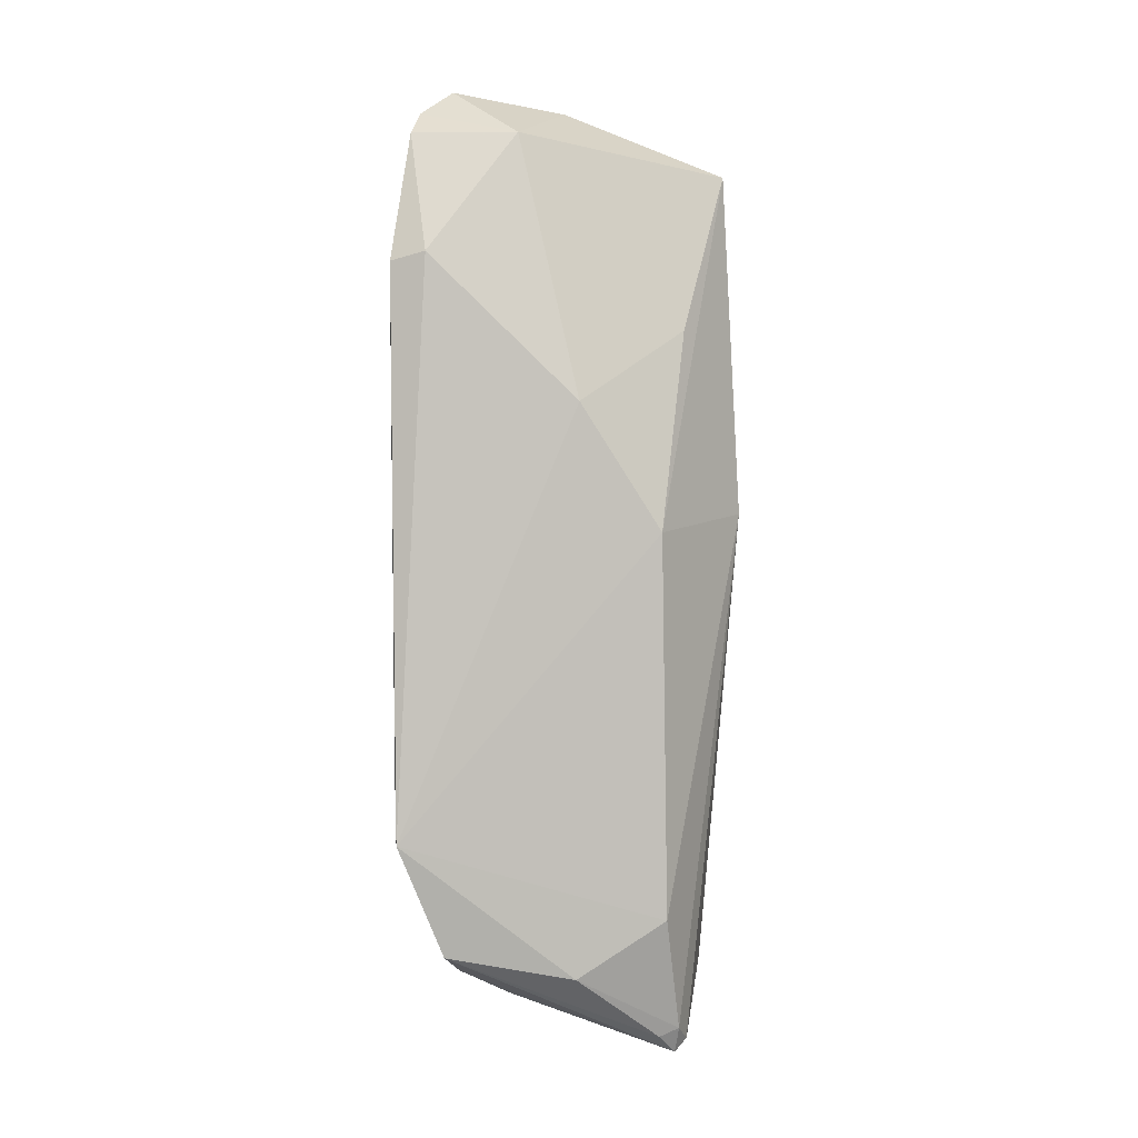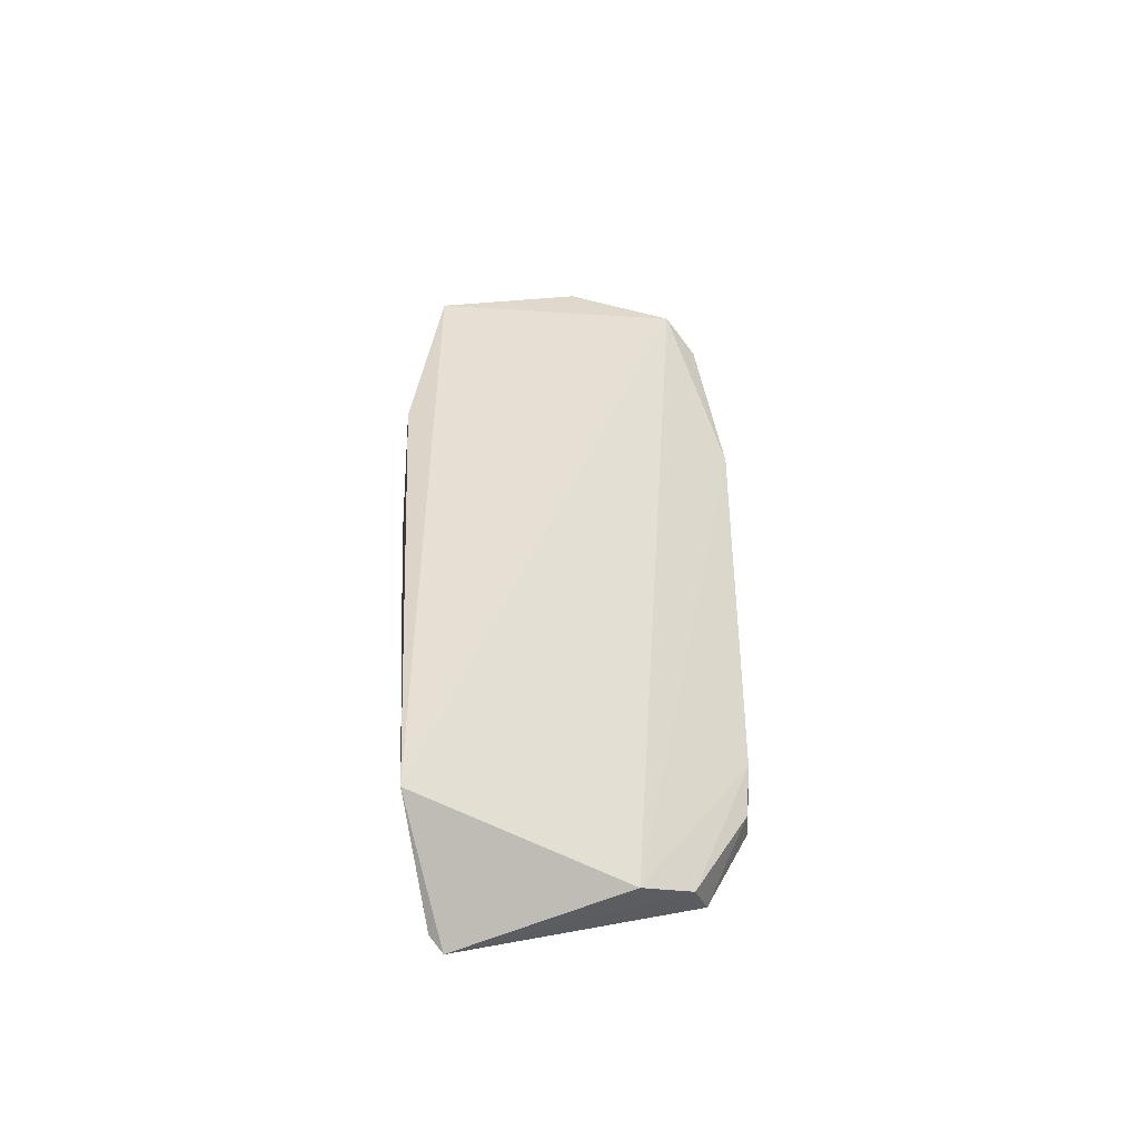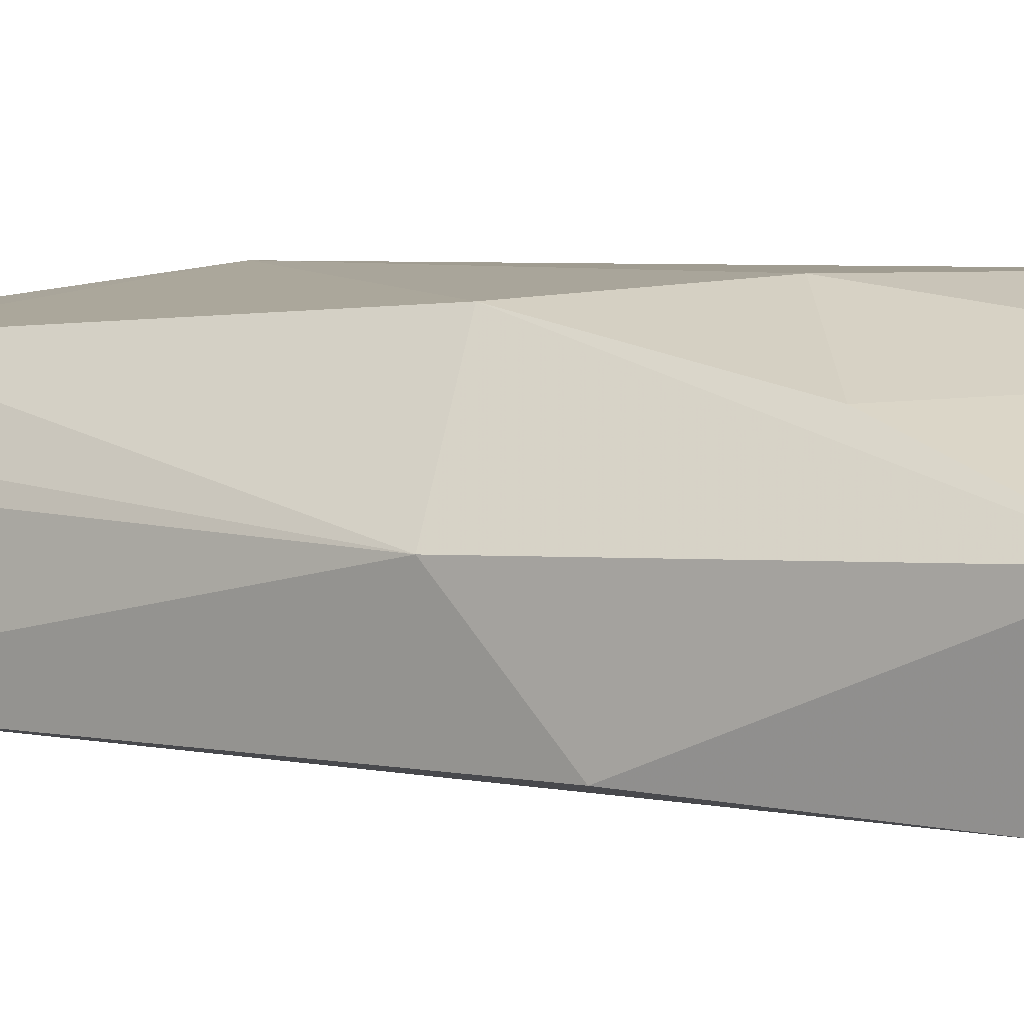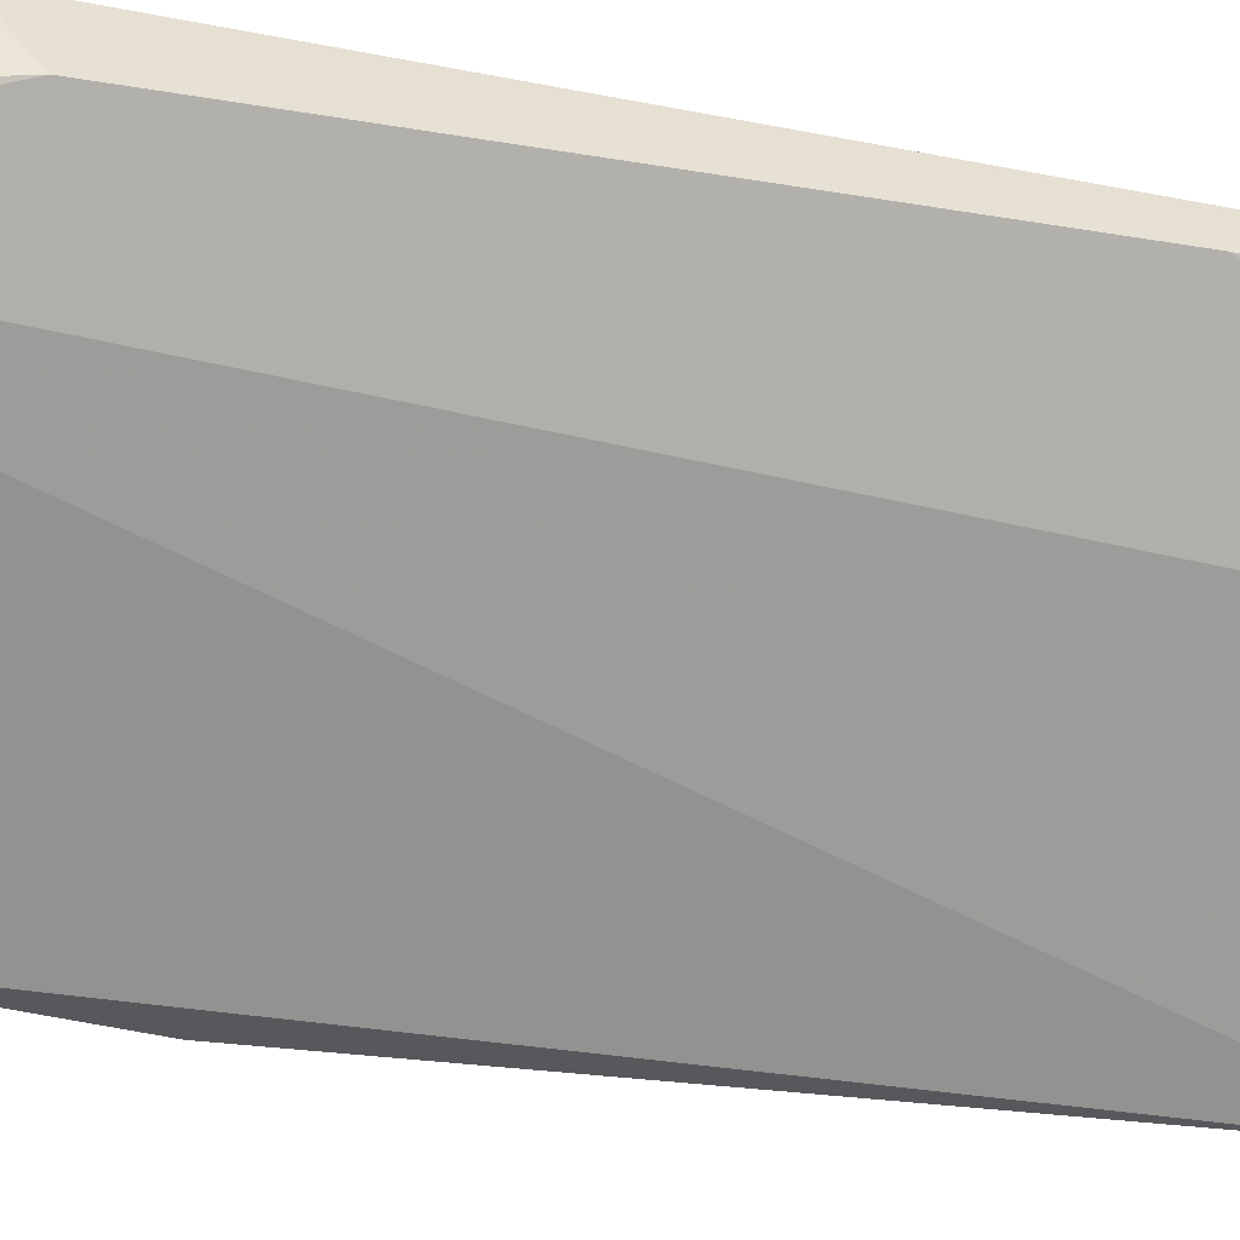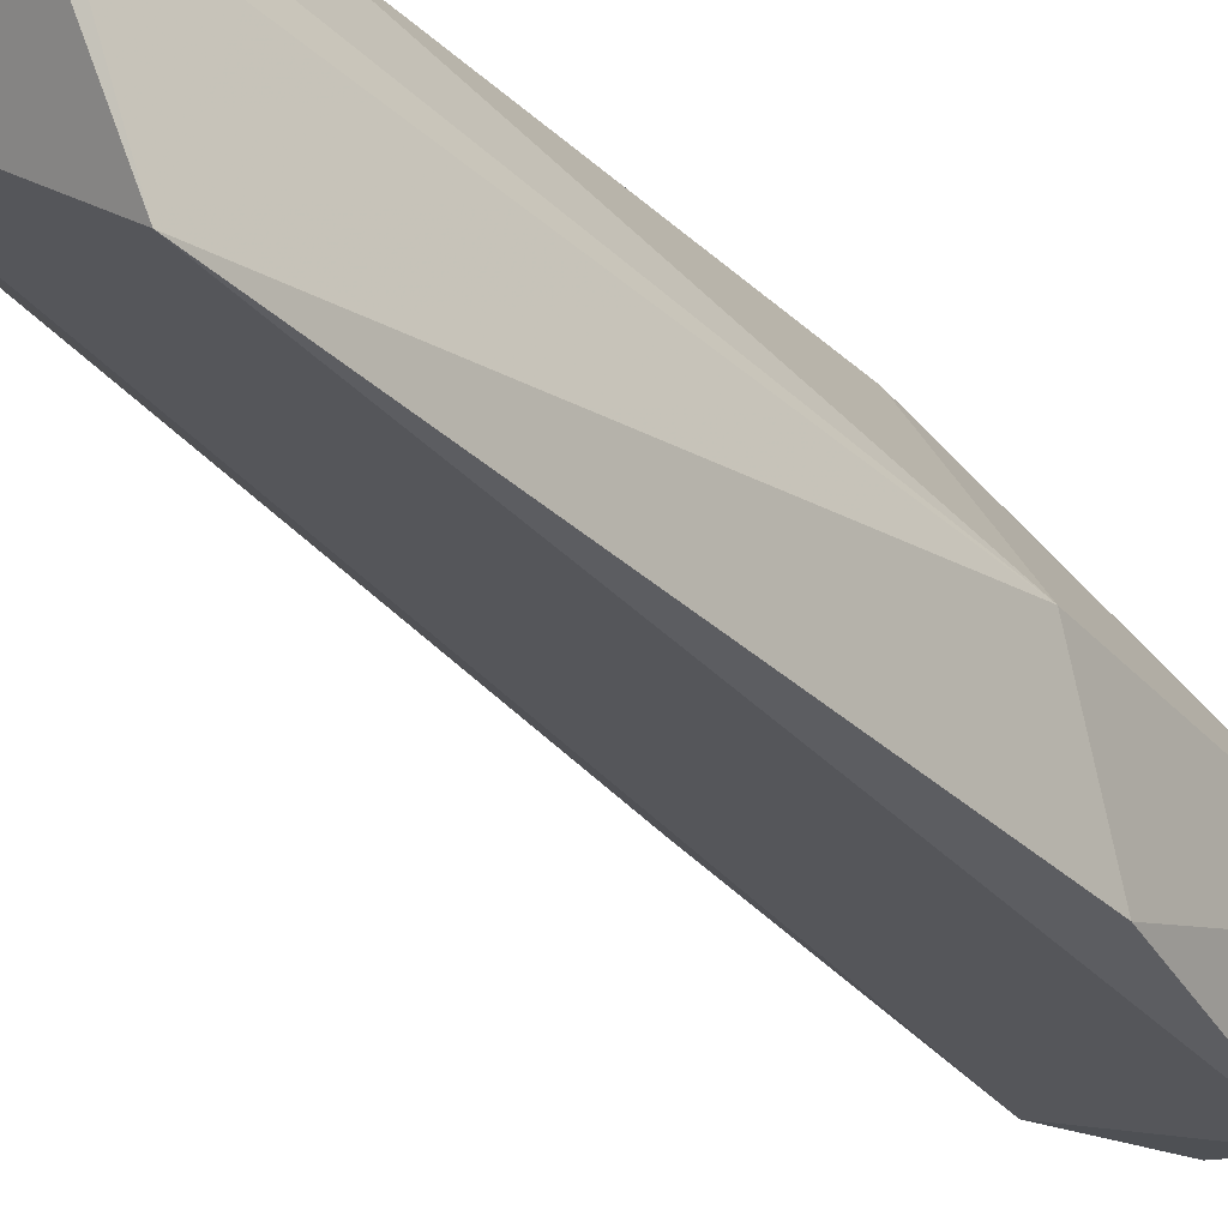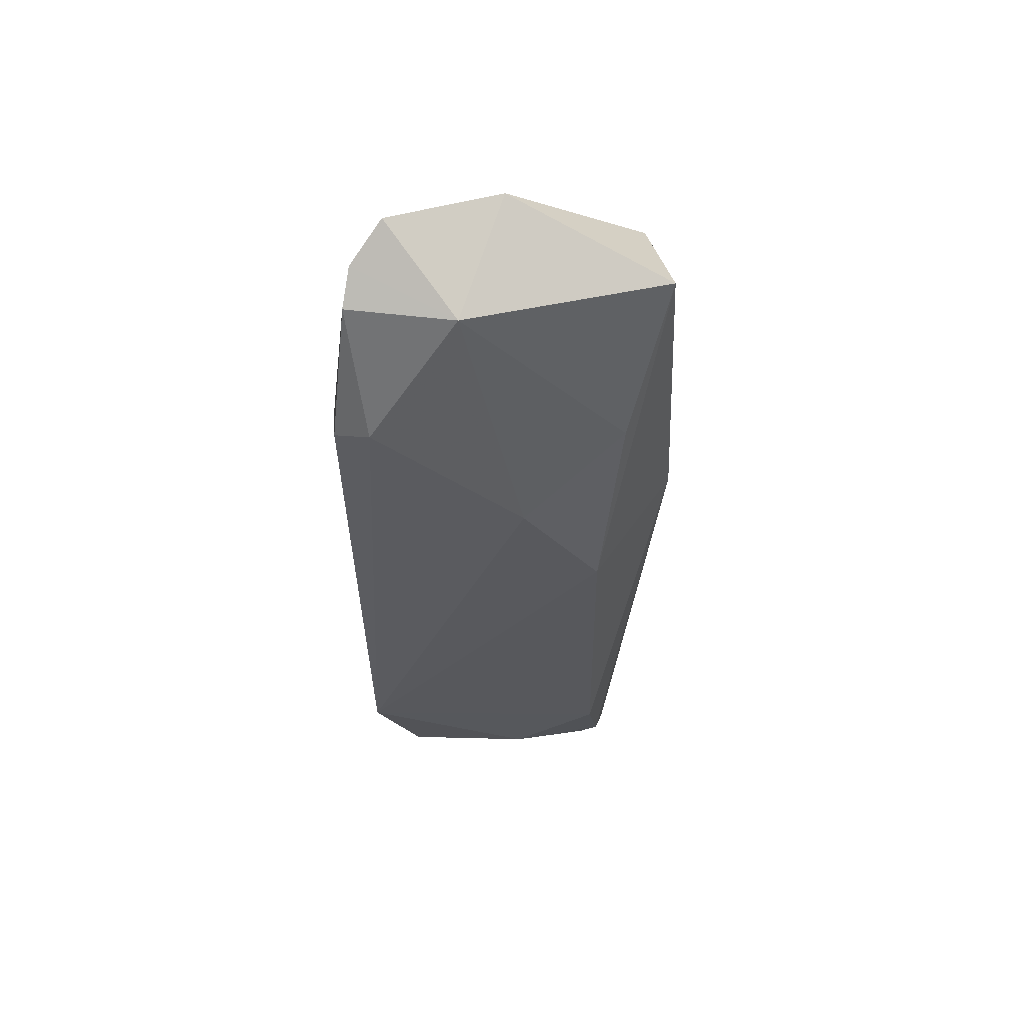
<metadata>
{"format":"obj","ext":"obj","renderer":"f3d","projection":"perspective","resolution":1024,"background":"white","views":[{"elev":4.4,"azim":6.8,"up":"+Y"},{"elev":-55.8,"azim":-172.2,"up":"+Y"},{"elev":-3.0,"azim":121.5,"up":"+Z"},{"elev":-38.2,"azim":-107.8,"up":"+Z"},{"elev":-28.7,"azim":36.7,"up":"+Z"},{"elev":60.3,"azim":5.7,"up":"+Y"}]}
</metadata>
<code>
v -0.05339 0.02612 0.1548
v -0.03091 -0.04471 0.1478
v -0.0314 0.01942 0.148
v -0.03123 0.02754 0.1315
v -0.04698 -0.04077 0.1489
v -0.02663 0.002871 0.1424
v -0.02834 0.0335 0.1414
v -0.03235 -0.03256 0.1532
v -0.05296 0.04135 0.1431
v -0.03041 -0.03993 0.1371
v -0.04604 0.03685 0.1495
v -0.02836 0.0097 0.1334
v -0.0329 0.001745 0.153
v -0.03145 -0.04312 0.1501
v -0.05555 -0.02539 0.1584
v -0.04329 0.03991 0.1383
v -0.0319 -0.04564 0.1491
v -0.05568 0.03696 0.1494
v -0.04004 0.01315 0.1541
v -0.04024 -0.03768 0.1549
v -0.05629 -0.02019 0.1552
v -0.05658 0.02531 0.1544
v -0.03321 -0.04389 0.1505
v -0.05168 -0.03563 0.1566
v -0.05748 0.02236 0.1502
v -0.05101 -0.03775 0.1527
v -0.05539 0.03902 0.1464
v -0.0557 -0.0259 0.1559
f 10 6 2
f 10 9 4
f 10 5 9
f 11 3 7
f 12 7 6
f 12 4 7
f 12 10 4
f 12 6 10
f 13 7 3
f 13 6 7
f 13 8 6
f 14 2 6
f 14 6 8
f 15 8 13
f 16 7 4
f 16 4 9
f 16 11 7
f 16 9 11
f 17 10 2
f 17 5 10
f 17 2 14
f 18 1 11
f 19 11 1
f 19 15 13
f 19 1 15
f 19 13 3
f 19 3 11
f 20 14 8
f 20 8 15
f 22 15 1
f 22 1 18
f 22 21 15
f 23 17 14
f 23 14 20
f 24 20 15
f 24 23 20
f 24 17 23
f 25 9 5
f 25 5 21
f 25 22 18
f 25 21 22
f 26 5 17
f 26 17 24
f 26 21 5
f 27 25 18
f 27 9 25
f 27 18 11
f 27 11 9
f 28 26 24
f 28 24 15
f 28 15 21
f 28 21 26

</code>
